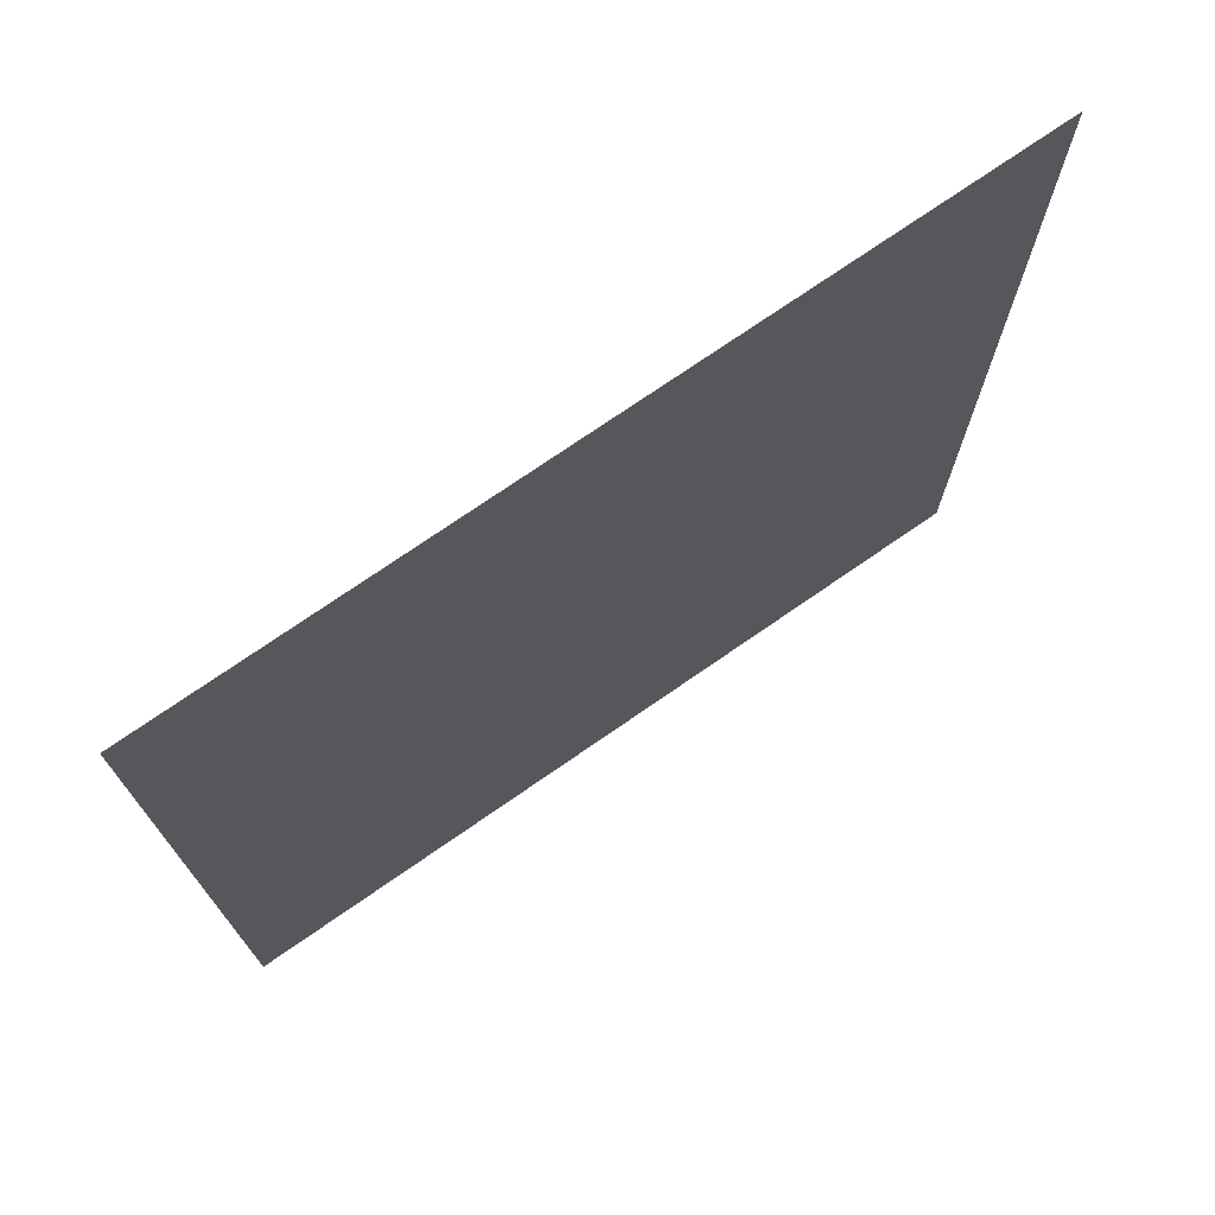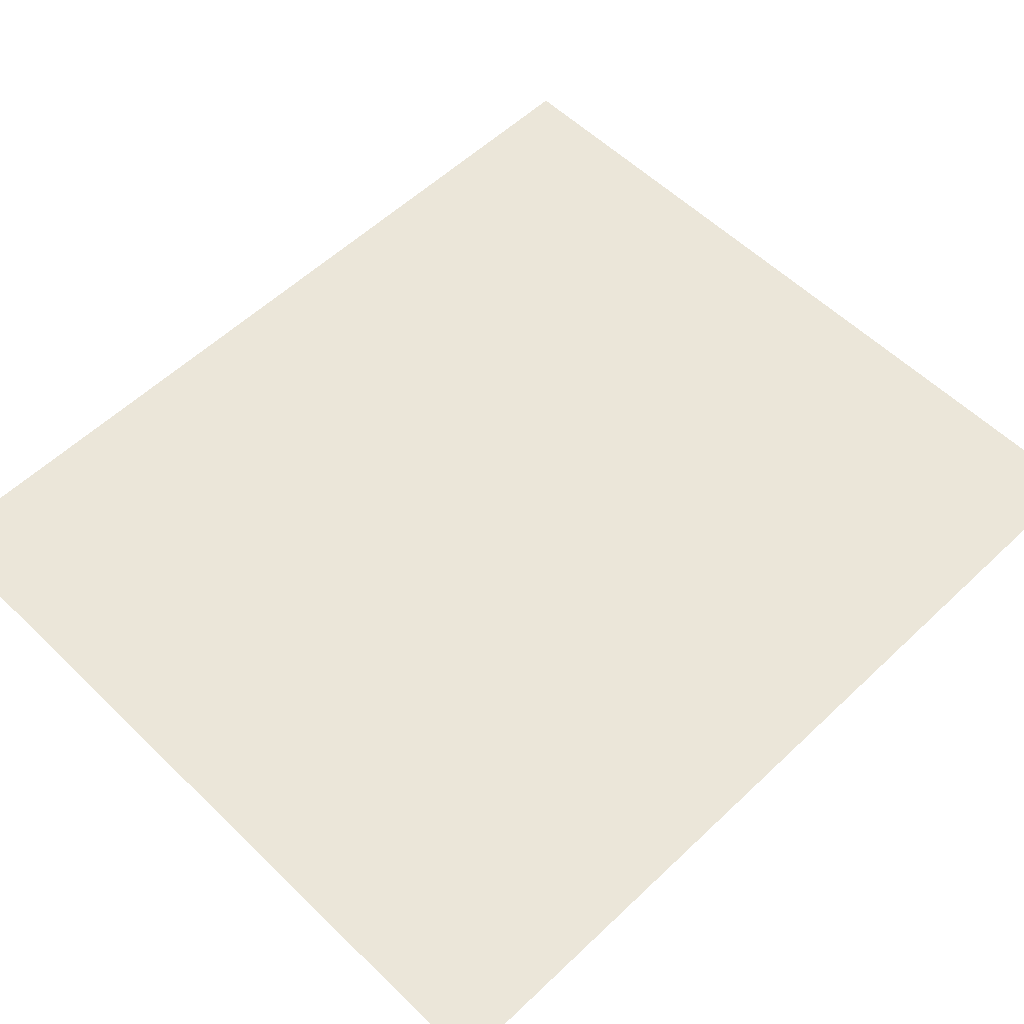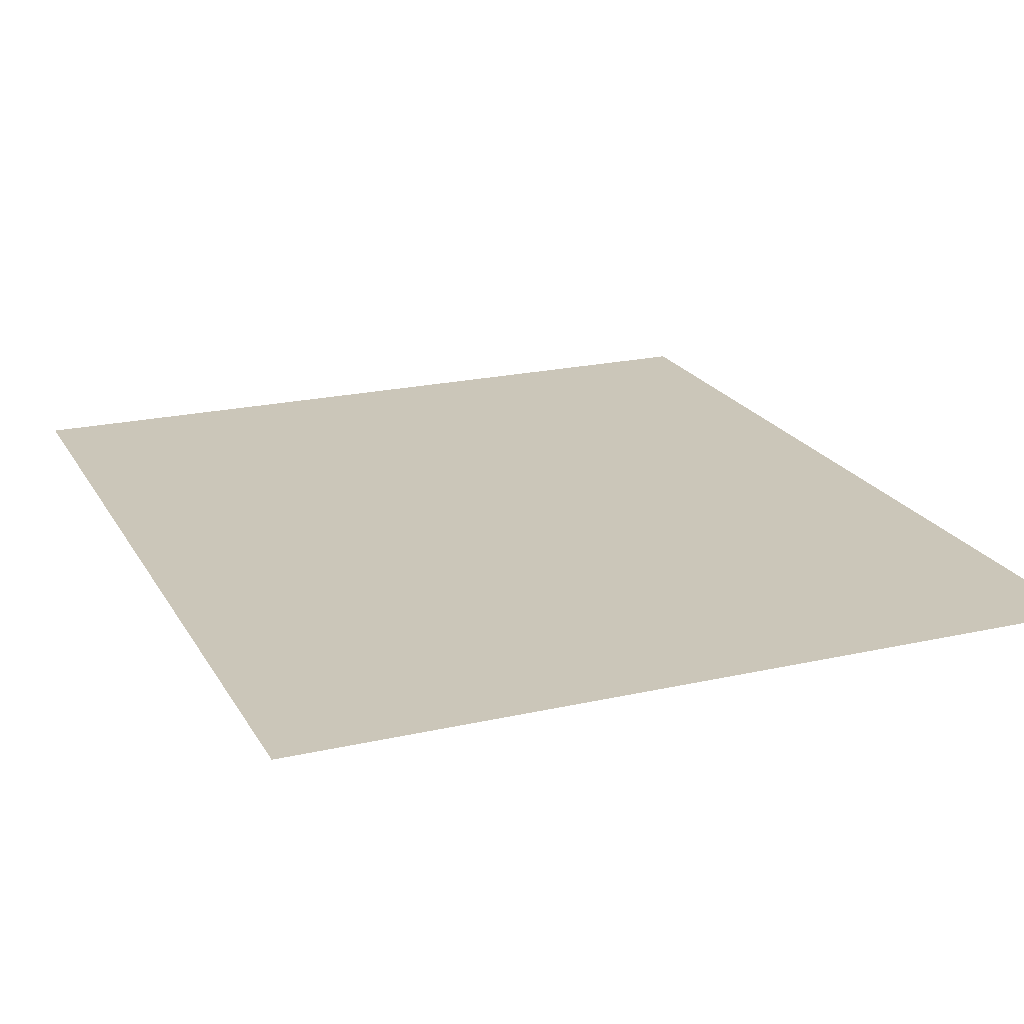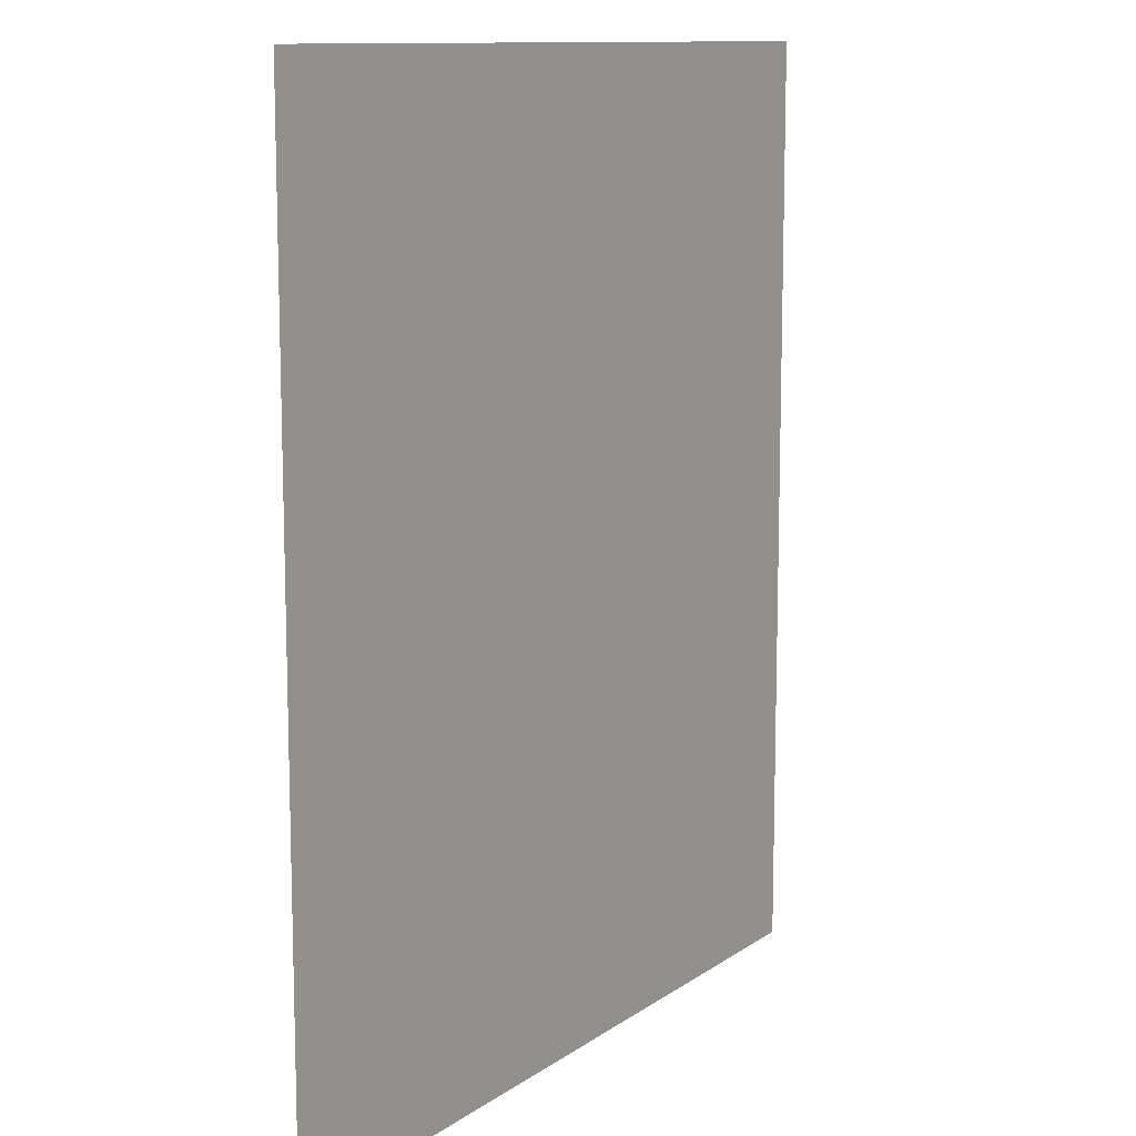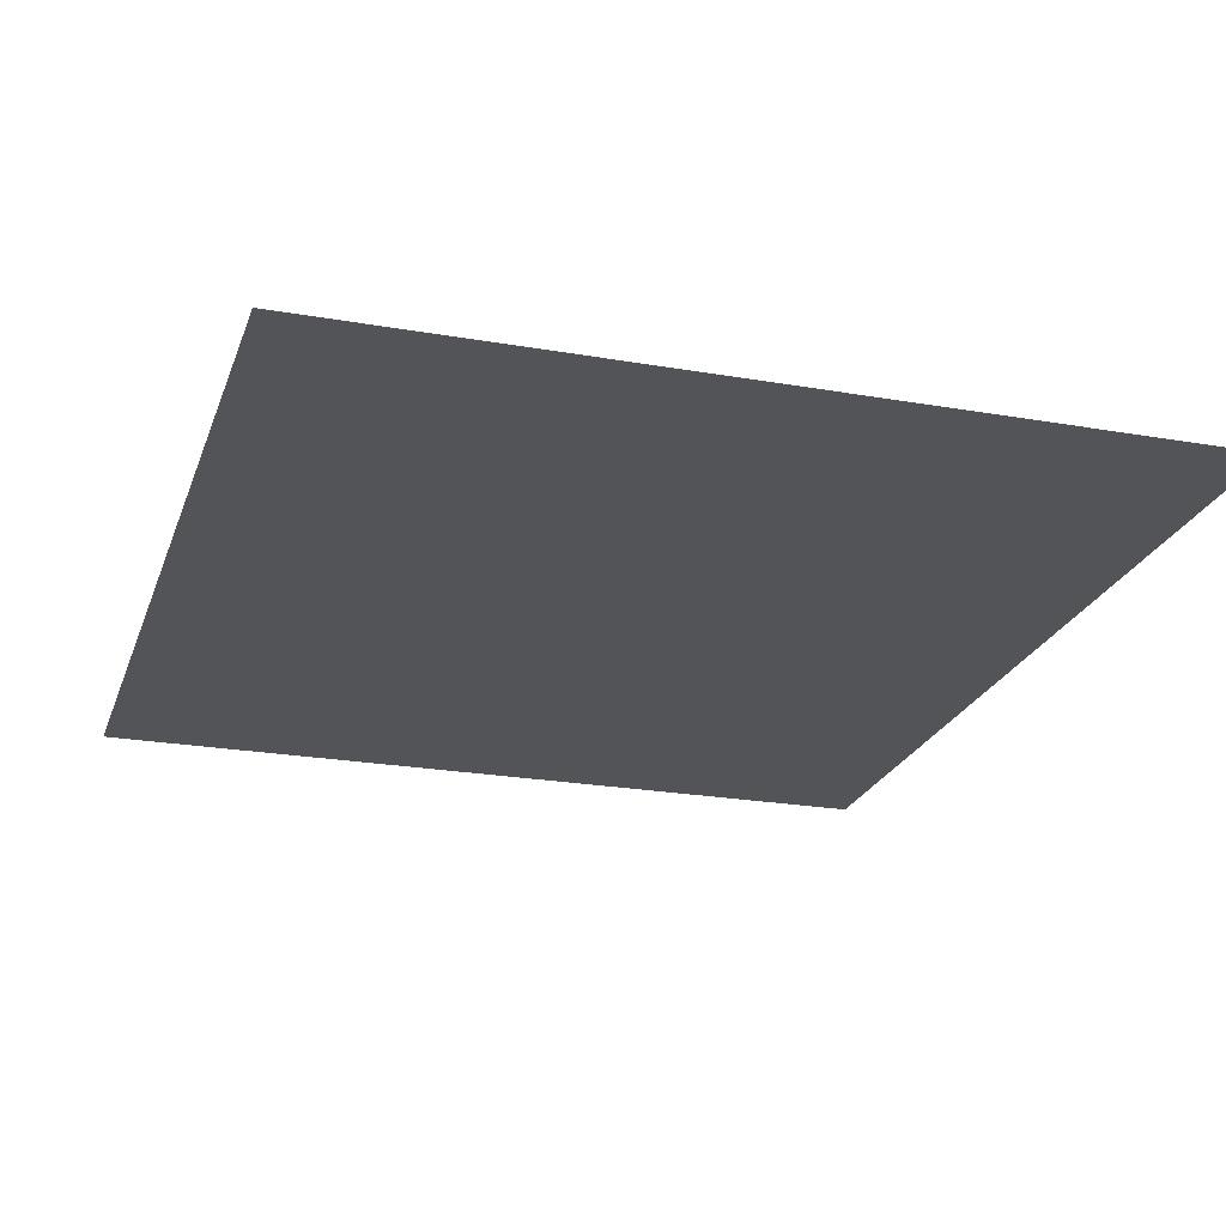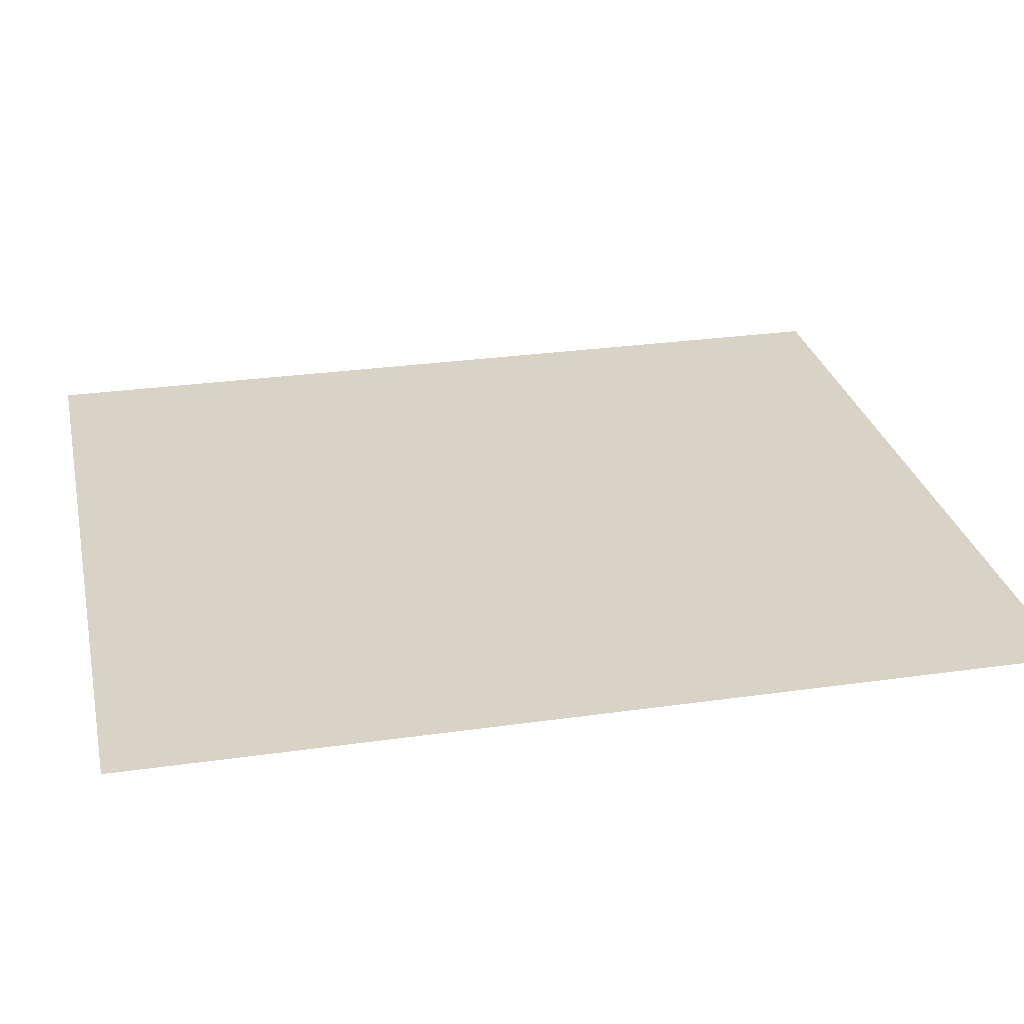
<metadata>
{"format":"obj","ext":"obj","renderer":"f3d","projection":"perspective","resolution":1024,"background":"white","views":[{"elev":74.1,"azim":-34.7,"up":"+Z"},{"elev":56.5,"azim":-134.7,"up":"+Y"},{"elev":21.0,"azim":-22.2,"up":"+Y"},{"elev":11.4,"azim":122.1,"up":"+Z"},{"elev":-22.9,"azim":163.3,"up":"+Y"},{"elev":28.1,"azim":-102.2,"up":"+Y"}]}
</metadata>
<code>
v  -38.08 0 21.63
v  -38.08 0 43.25
v  -19.04 0 21.63
v  -19.04 0 43.25
v  0 0 21.63
v  0 0 43.25
v  19.04 0 21.63
v  19.04 0 43.25
v  38.08 0 21.63
v  38.08 0 43.25
v  -38.08 0 -0
v  -19.04 0 -0
v  0 0 -0
v  19.04 0 -0
v  38.08 0 -0
v  -38.08 0 -21.63
v  -19.04 0 -21.63
v  0 0 -21.63
v  19.04 0 -21.63
v  38.08 0 -21.63
v  -38.08 0 -43.25
v  -19.04 0 -43.25
v  0 0 -43.25
v  19.04 0 -43.25
v  38.08 0 -43.25
o Plane001
g Plane001
f 1 2 3
f 4 3 2
f 3 4 5
f 6 5 4
f 5 6 7
f 8 7 6
f 7 8 9
f 10 9 8
f 11 1 12
f 3 12 1
f 12 3 13
f 5 13 3
f 13 5 14
f 7 14 5
f 14 7 15
f 9 15 7
f 16 11 17
f 12 17 11
f 17 12 18
f 13 18 12
f 18 13 19
f 14 19 13
f 19 14 20
f 15 20 14
f 21 16 22
f 17 22 16
f 22 17 23
f 18 23 17
f 23 18 24
f 19 24 18
f 24 19 25
f 20 25 19

</code>
